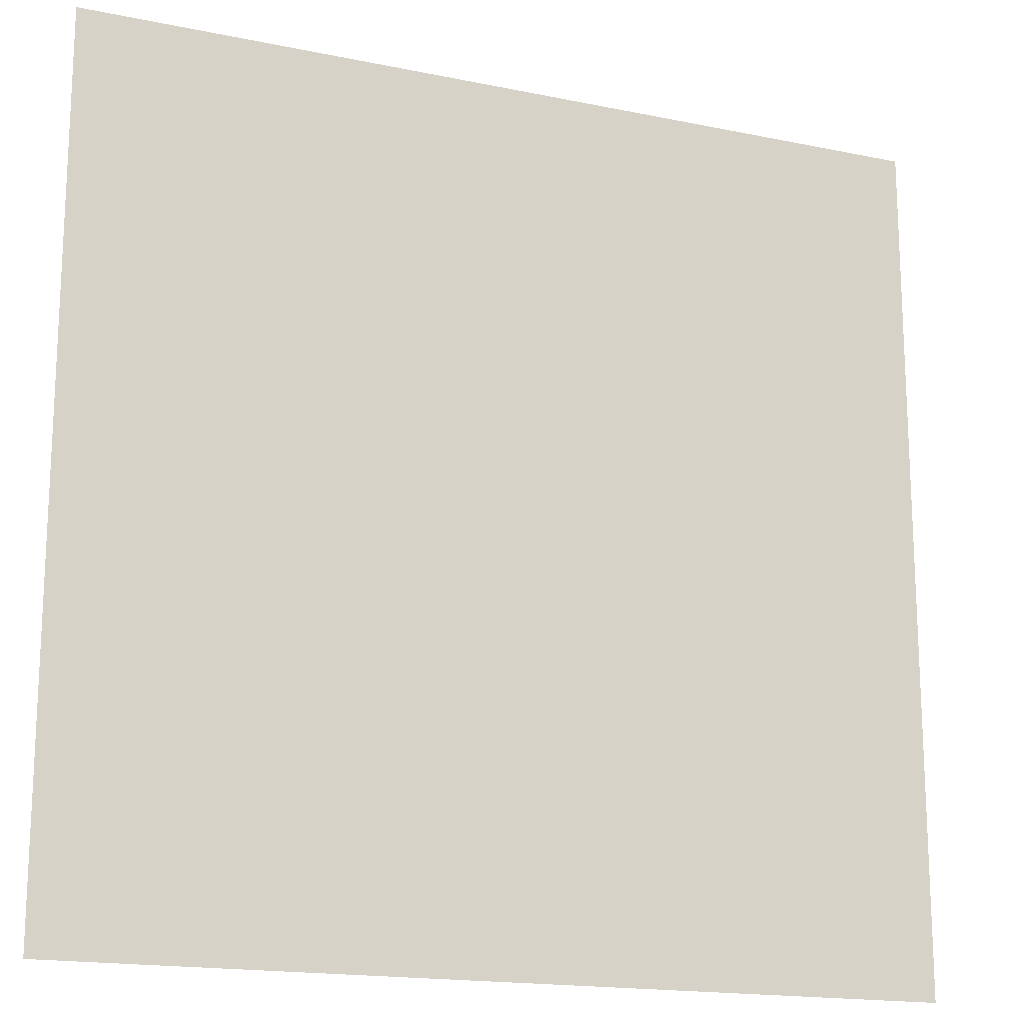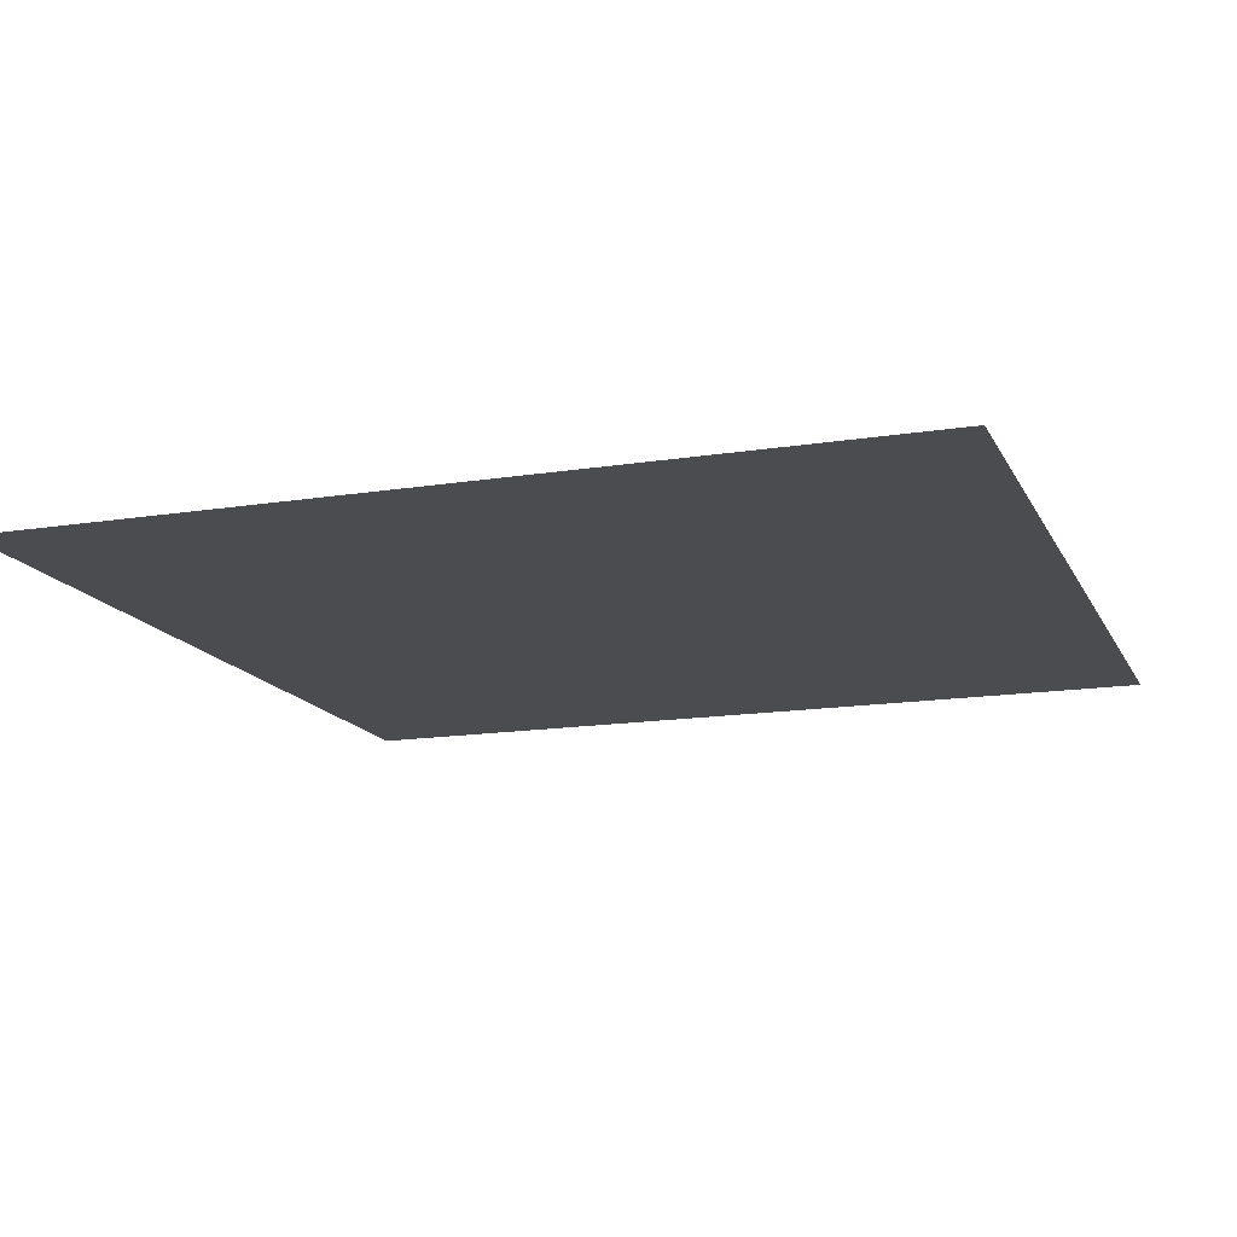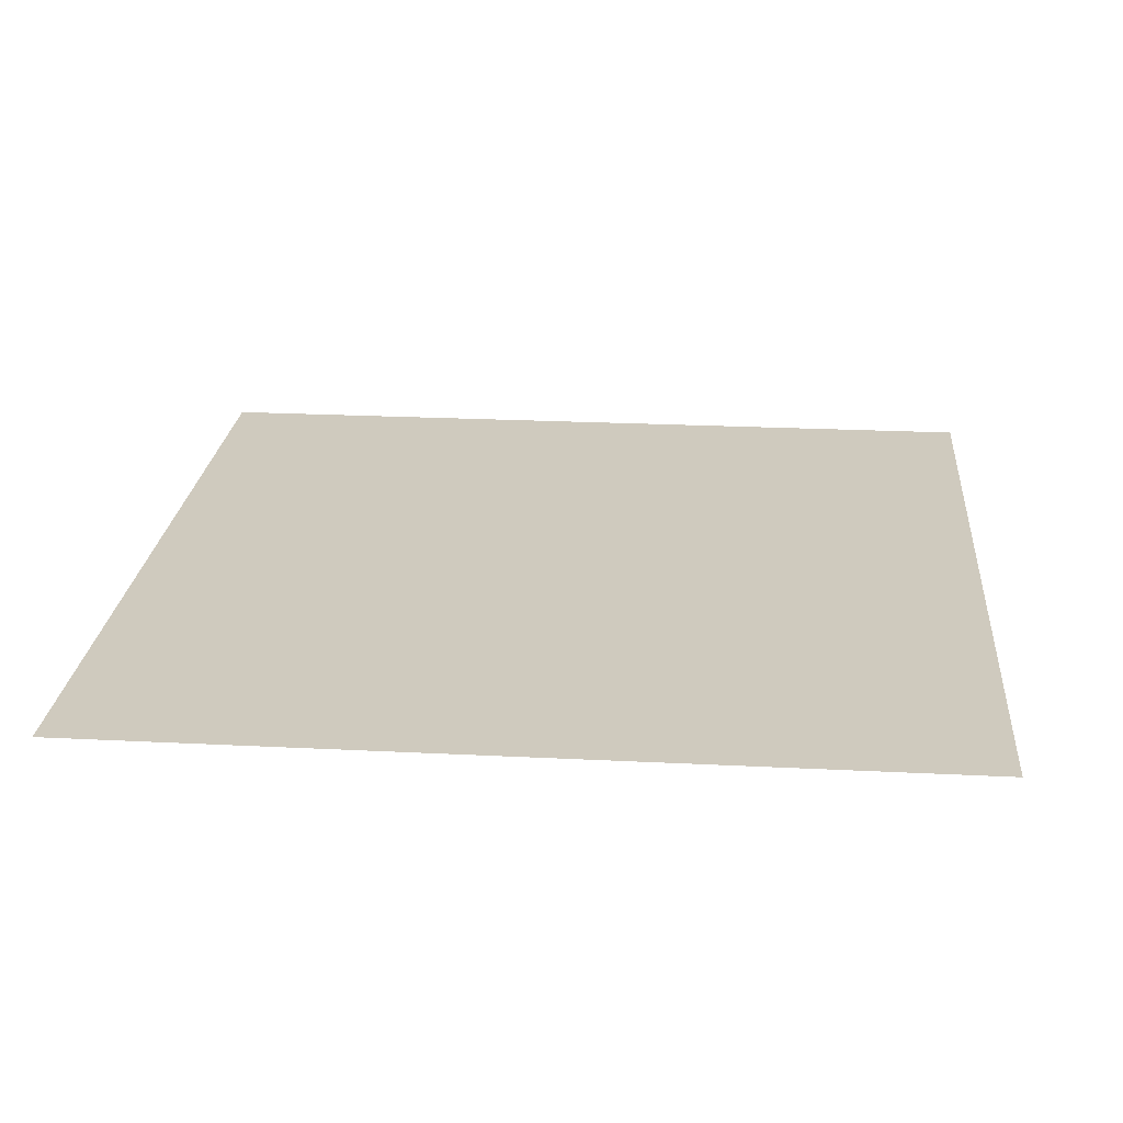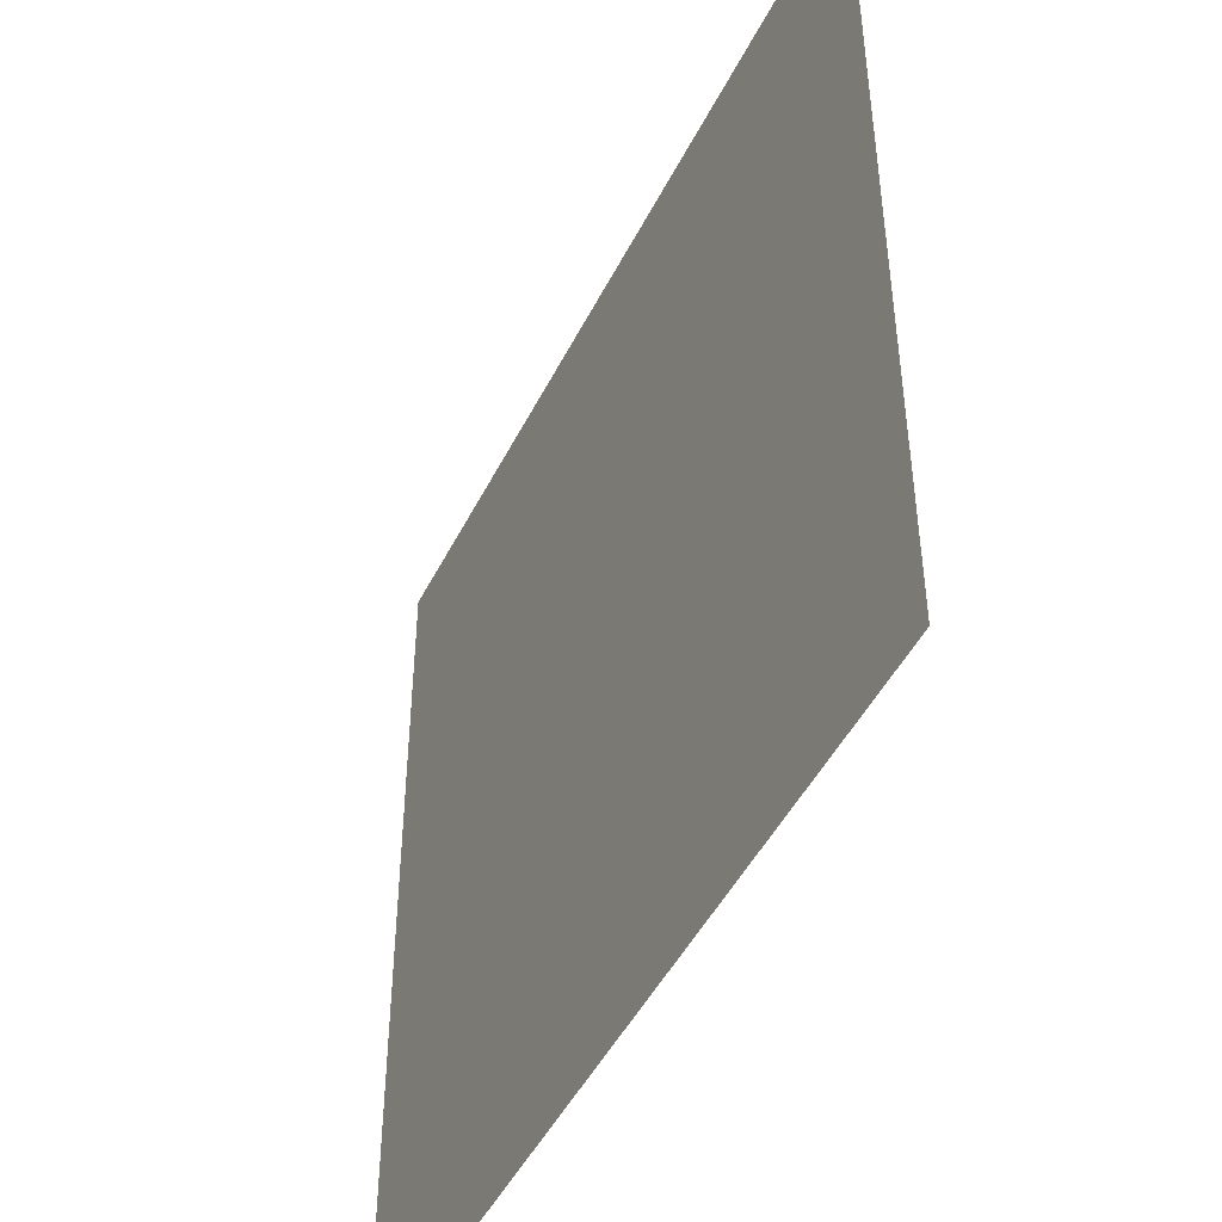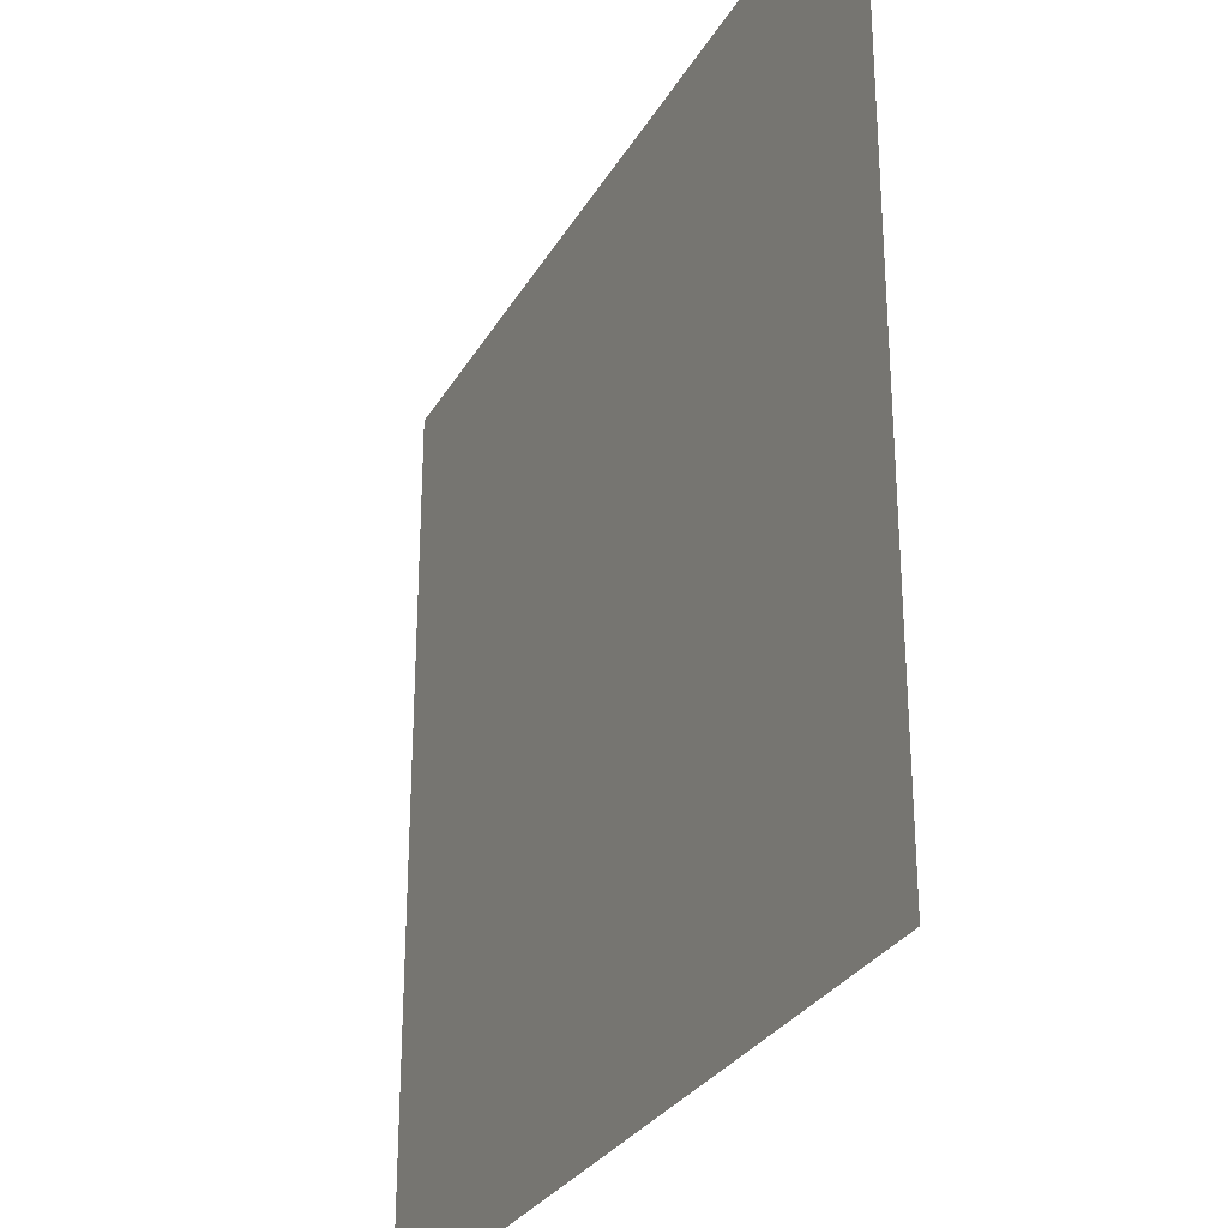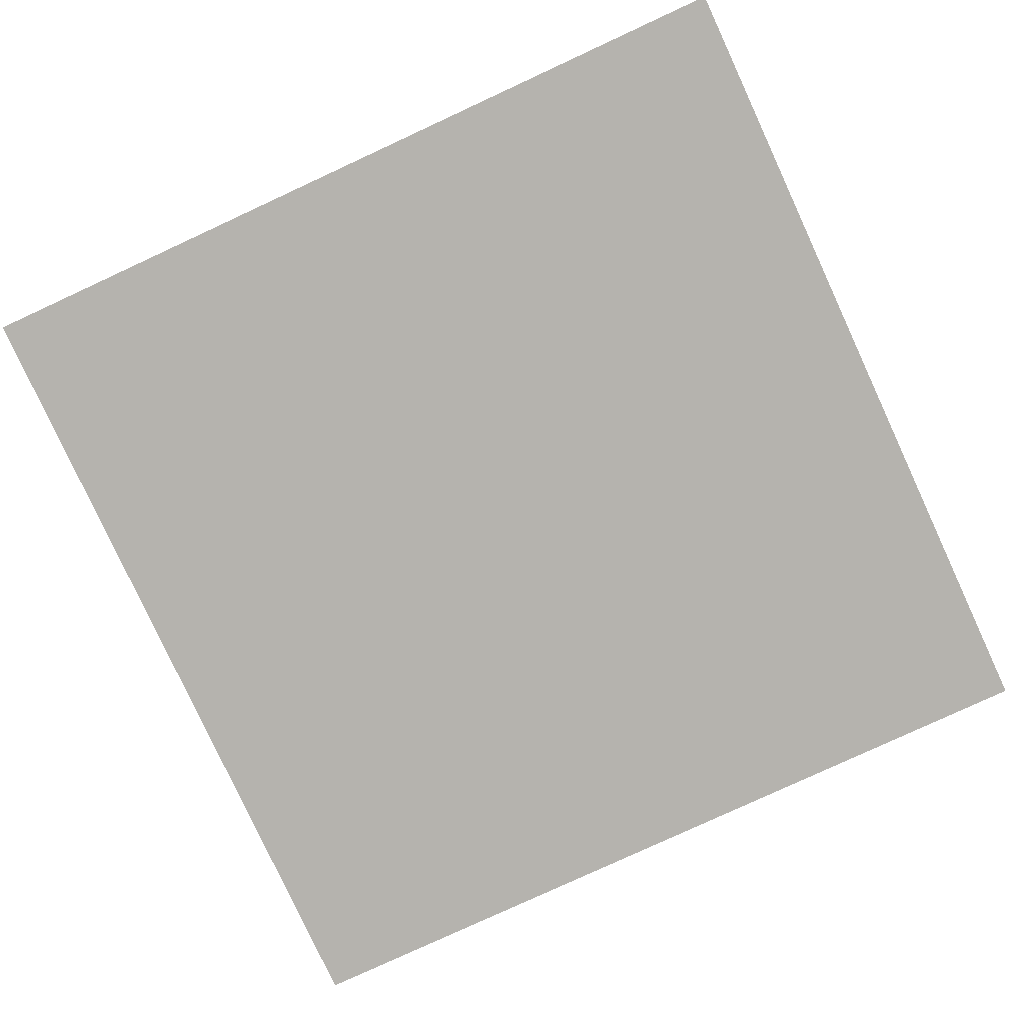
<metadata>
{"format":"obj","ext":"obj","renderer":"f3d","projection":"perspective","resolution":1024,"background":"white","views":[{"elev":-17.0,"azim":-22.7,"up":"+Y"},{"elev":-15.0,"azim":108.9,"up":"+Z"},{"elev":23.2,"azim":94.9,"up":"+Z"},{"elev":-47.1,"azim":64.4,"up":"+Y"},{"elev":-29.3,"azim":65.2,"up":"+Y"},{"elev":-79.9,"azim":24.8,"up":"+Z"}]}
</metadata>
<code>
v -5 -1 0
v -6 -1 0
v -6 0 0
v -5 0 0
g roomtest_mesh_0019
f 1 2 3 4

</code>
